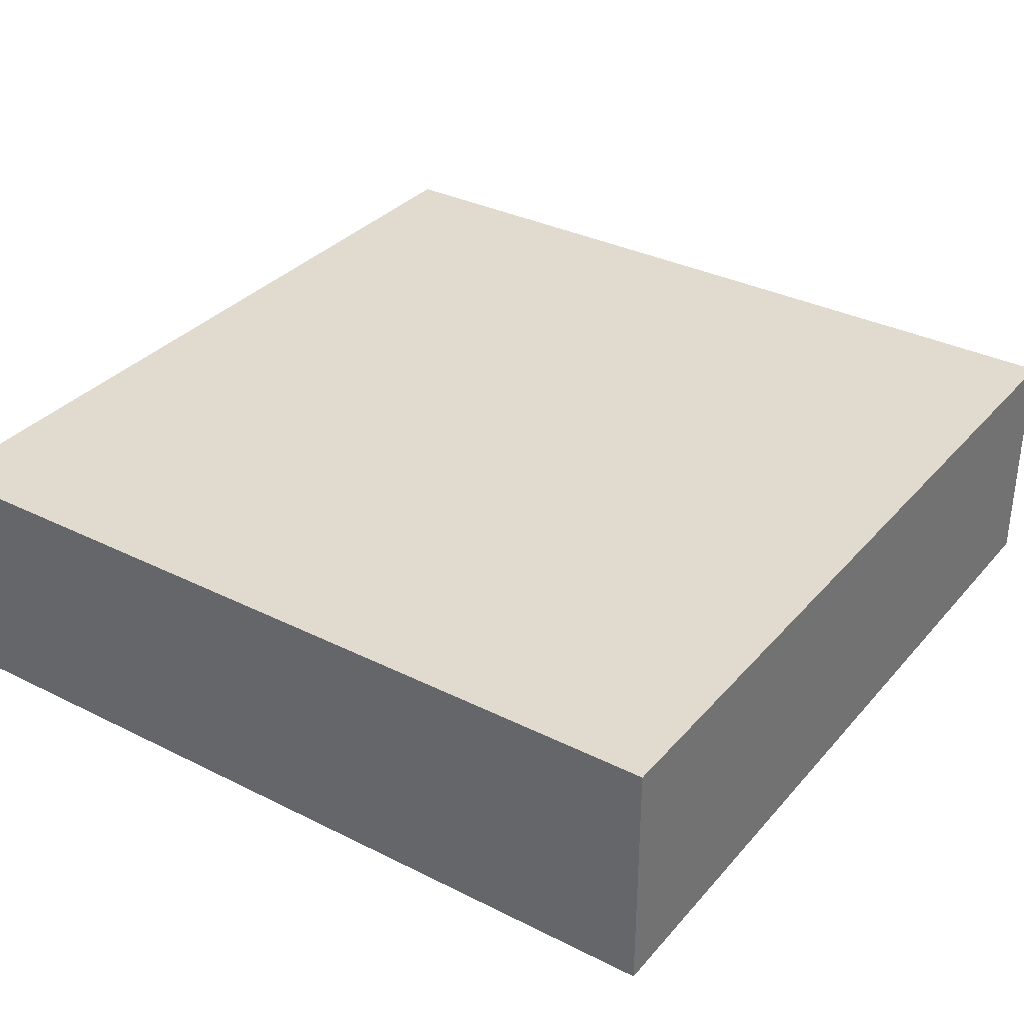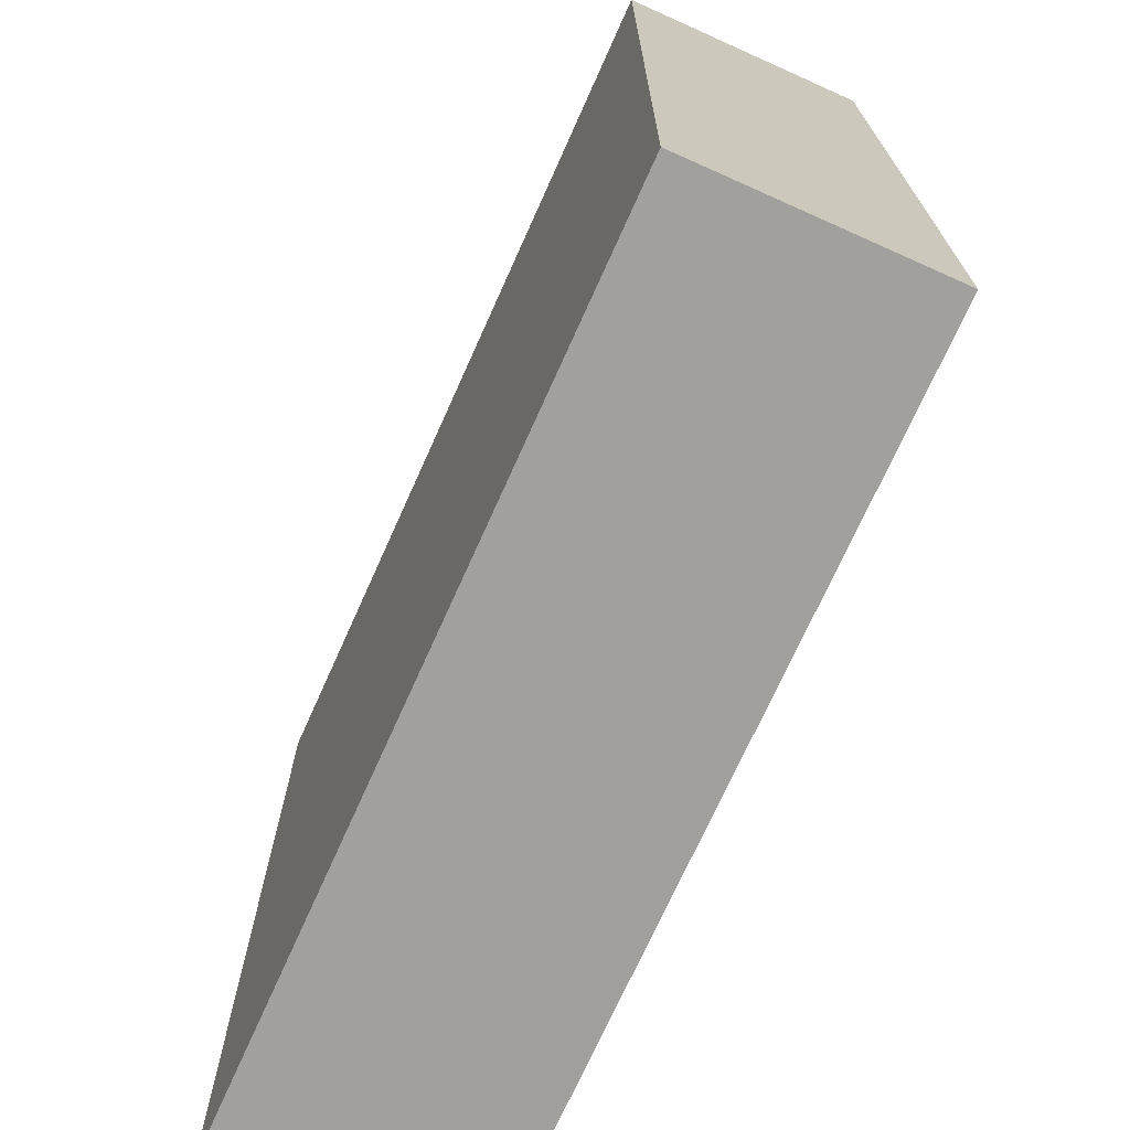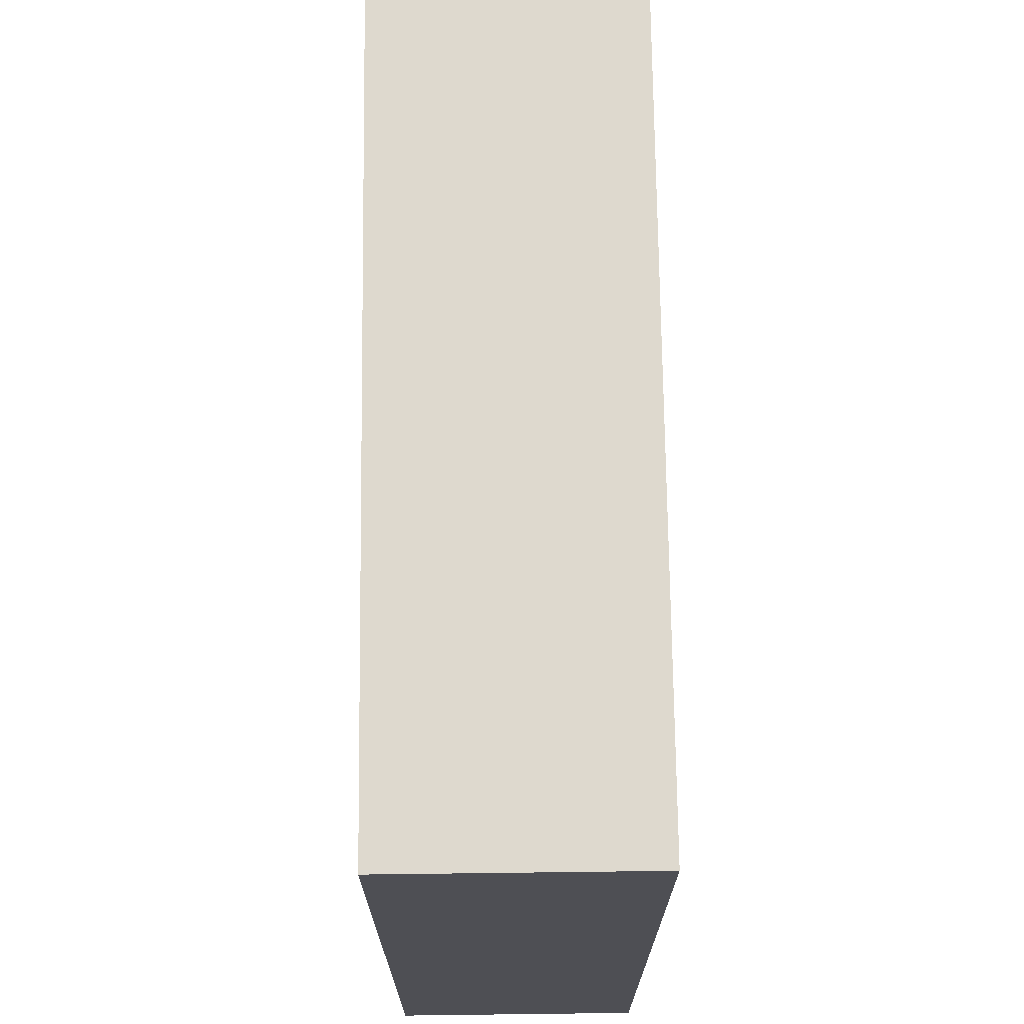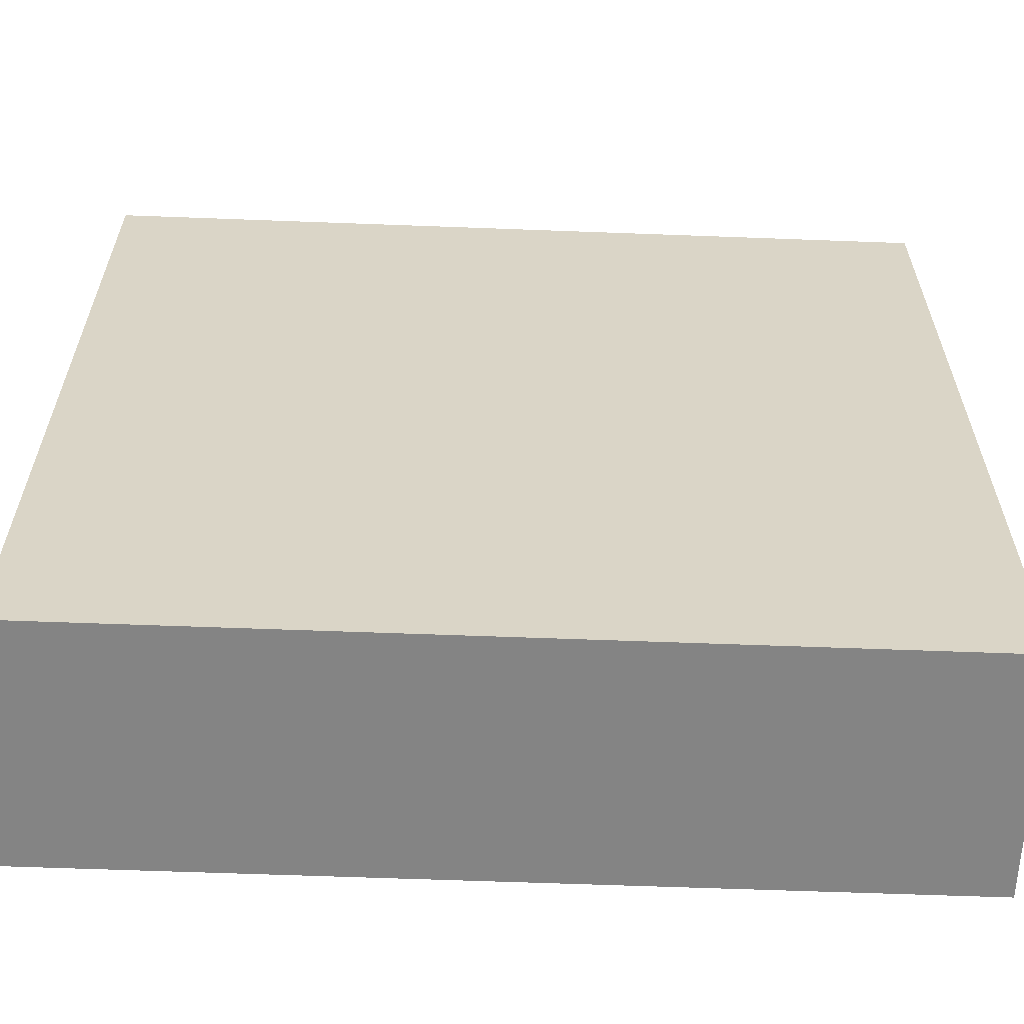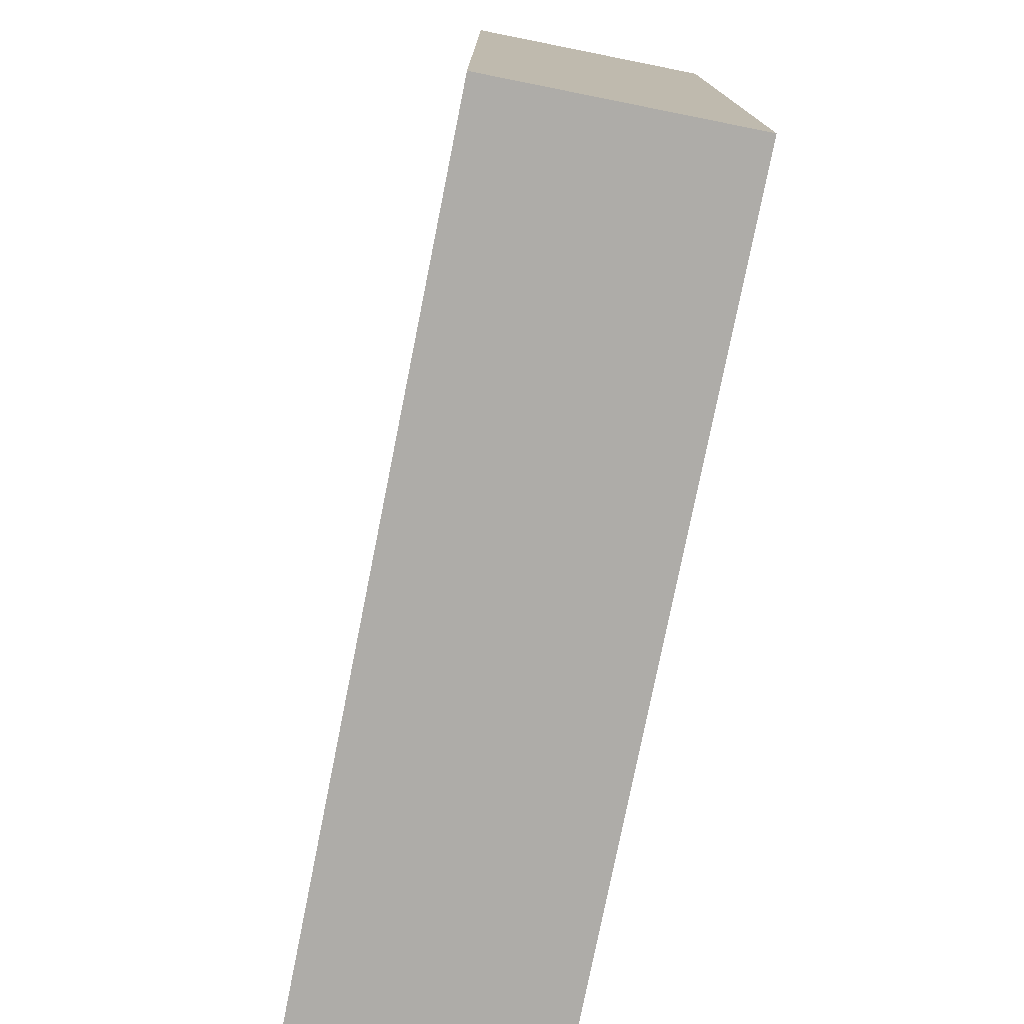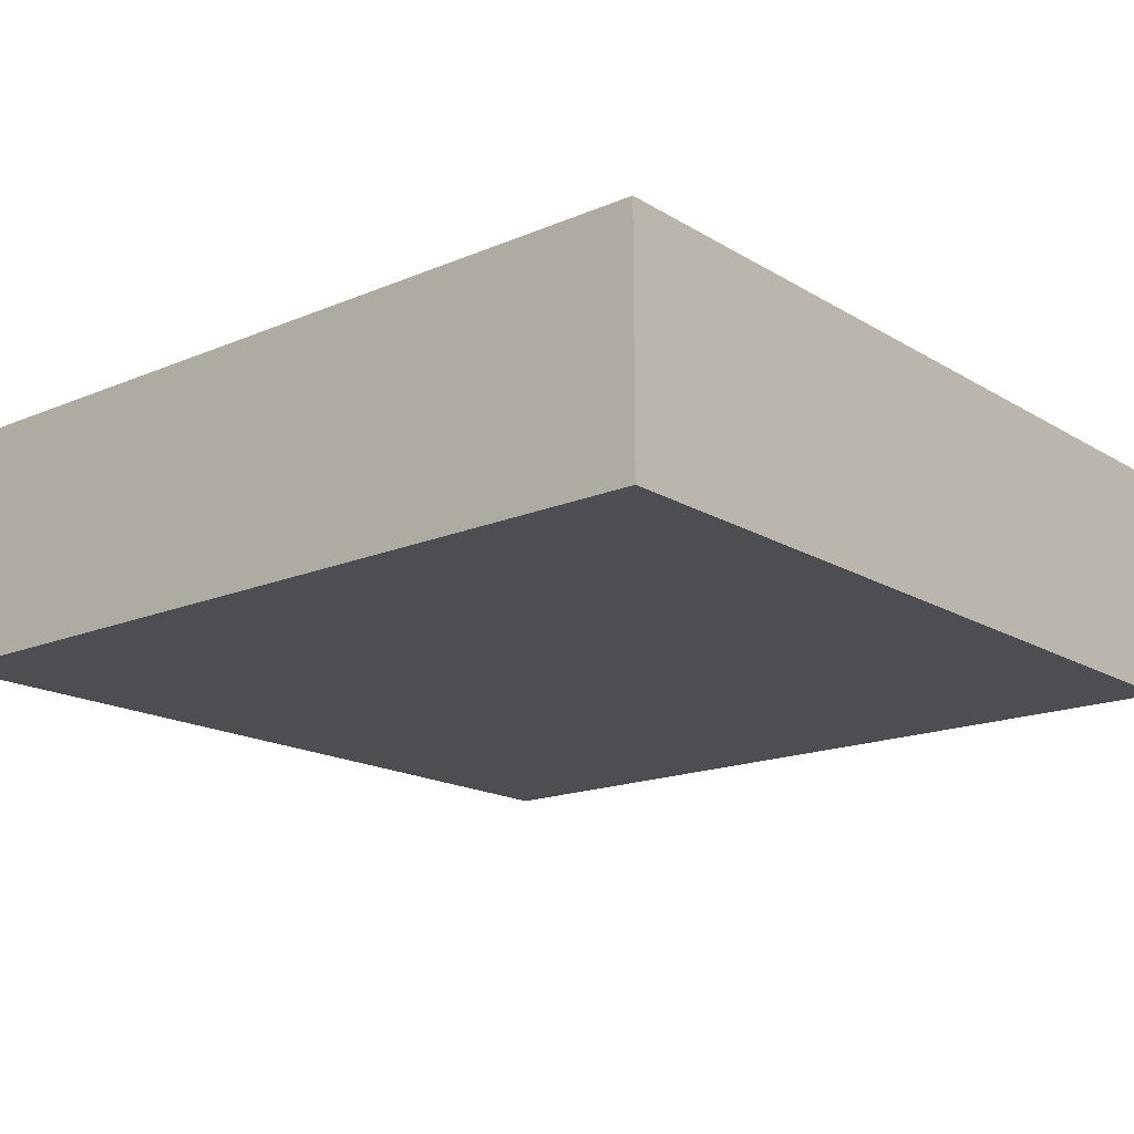
<metadata>
{"format":"obj","ext":"obj","renderer":"f3d","projection":"perspective","resolution":1024,"background":"white","views":[{"elev":33.6,"azim":-55.7,"up":"+Y"},{"elev":-71.7,"azim":-114.1,"up":"+Z"},{"elev":71.5,"azim":-90.7,"up":"+Z"},{"elev":-61.4,"azim":177.8,"up":"+Z"},{"elev":-76.9,"azim":78.7,"up":"+Z"},{"elev":-17.1,"azim":-139.9,"up":"+Y"}]}
</metadata>
<code>
o
v 2.7 0 -20.5
v 2.7 0 -23.7
v 2.7 0.8 -20.5
v 2.7 0.8 -23.7
v 2.7 0.9 -20.5
v 2.7 0.9 -23.7
v 5.9 0 -20.5
v 5.9 0 -23.7
v 5.9 0.8 -20.5
v 5.9 0.8 -23.7
v 5.9 0.9 -20.5
v 5.9 0.9 -23.7
v 2.7 0 -20.5
v 2.7 0.8 -20.5
v 2.7 0.9 -20.5
v 5.9 0 -20.5
v 5.9 0.8 -20.5
v 5.9 0.9 -20.5
v 2.7 0 -23.7
v 2.7 0.8 -23.7
v 2.7 0.9 -23.7
v 5.9 0 -23.7
v 5.9 0.8 -23.7
v 5.9 0.9 -23.7
v 2.7 0 -20.5
v 5.9 0 -20.5
v 2.7 0 -23.7
v 5.9 0 -23.7
v 2.7 0.9 -20.5
v 5.9 0.9 -20.5
v 2.7 0.9 -23.7
v 5.9 0.9 -23.7
f 3 2 1
f 4 2 3
f 5 4 3
f 6 4 5
f 7 8 9
f 9 8 10
f 9 10 11
f 11 10 12
f 16 14 13
f 17 15 14
f 17 14 16
f 18 15 17
f 19 20 22
f 20 21 23
f 22 20 23
f 23 21 24
f 27 26 25
f 28 26 27
f 29 30 31
f 31 30 32

</code>
